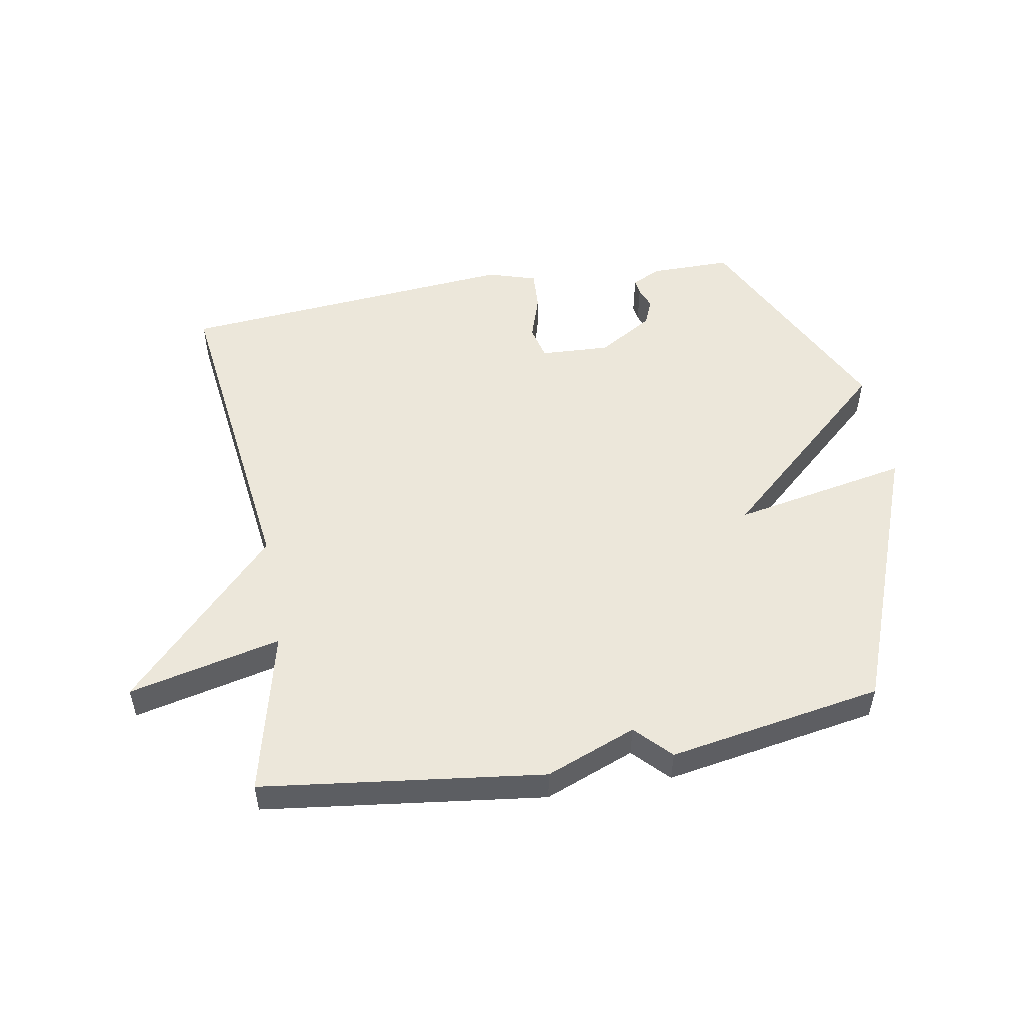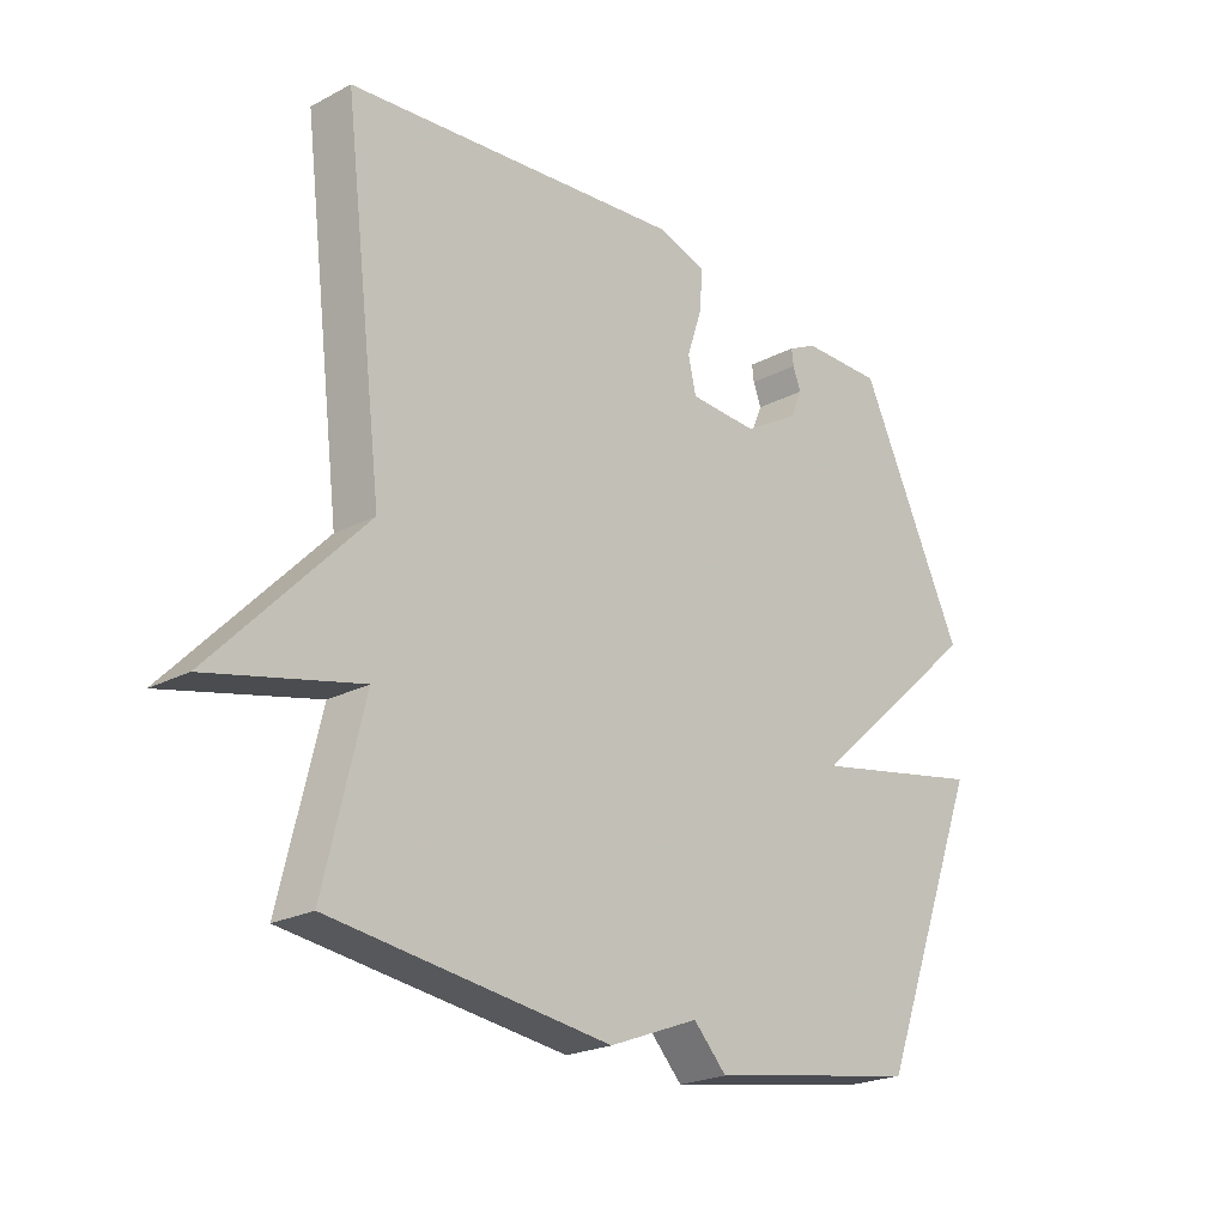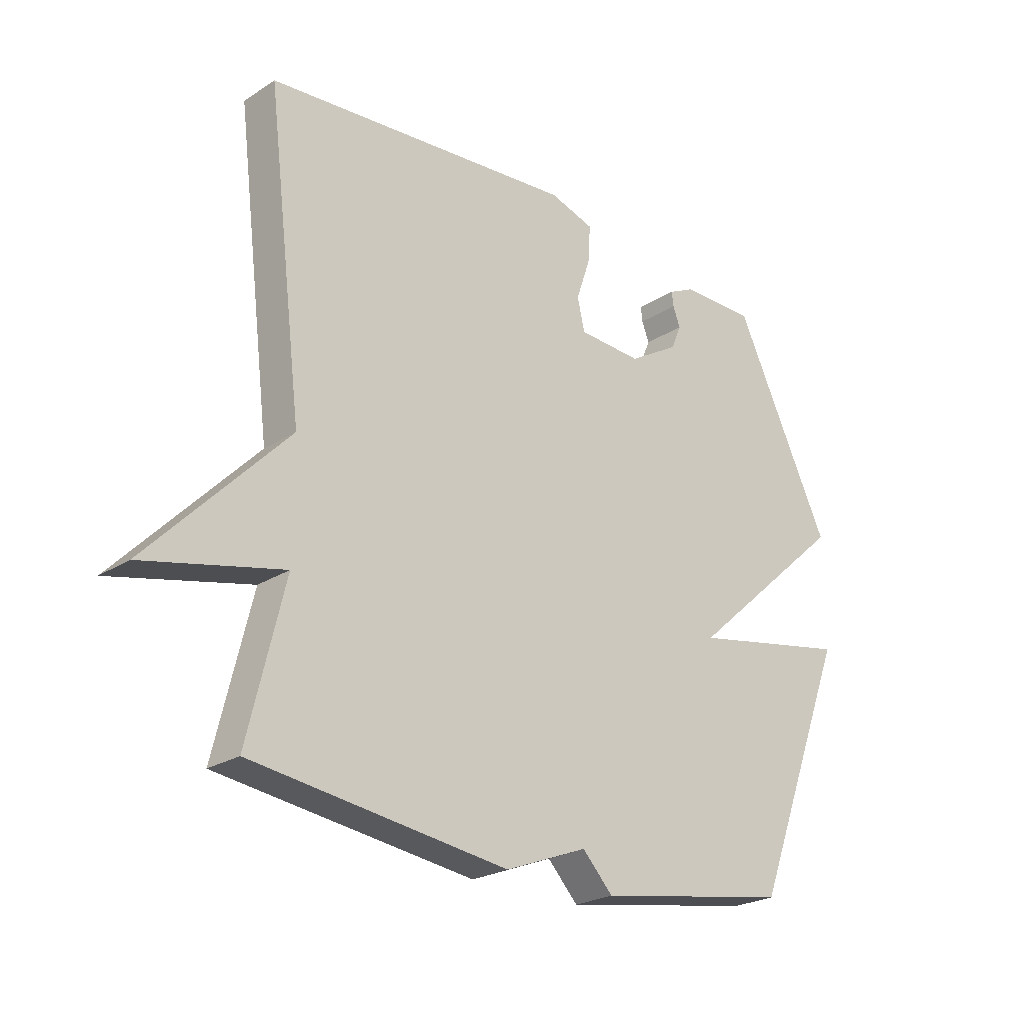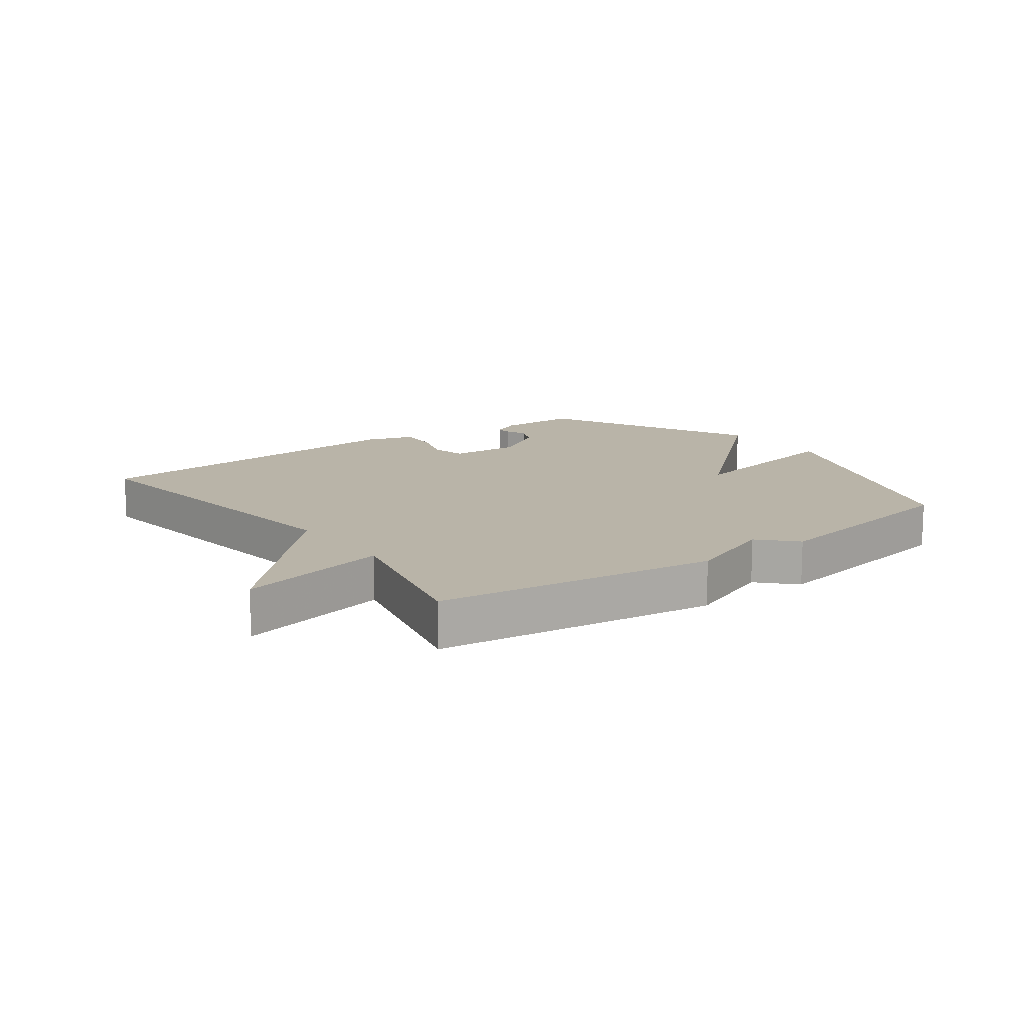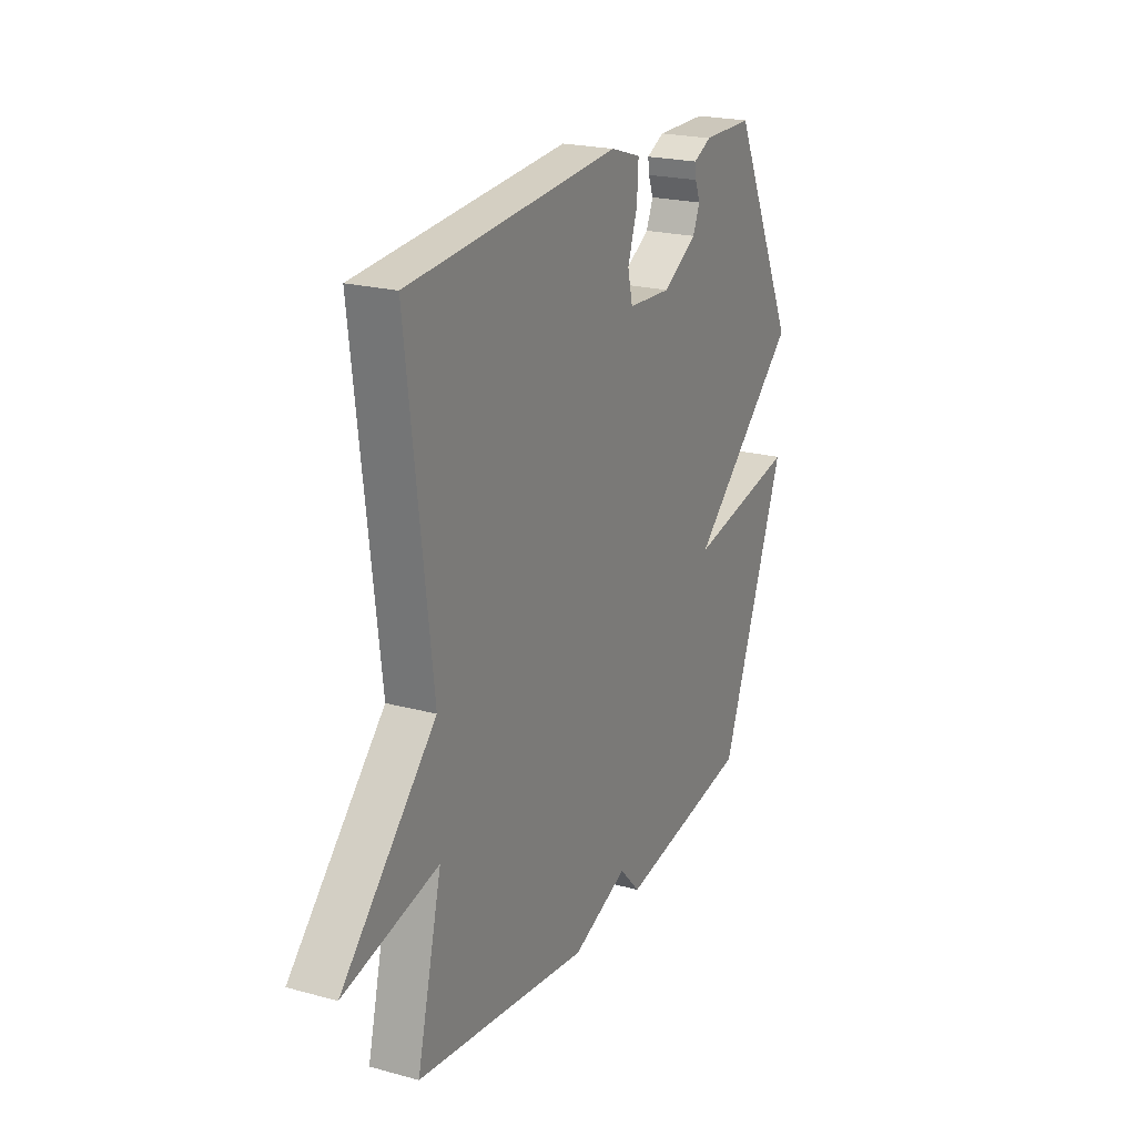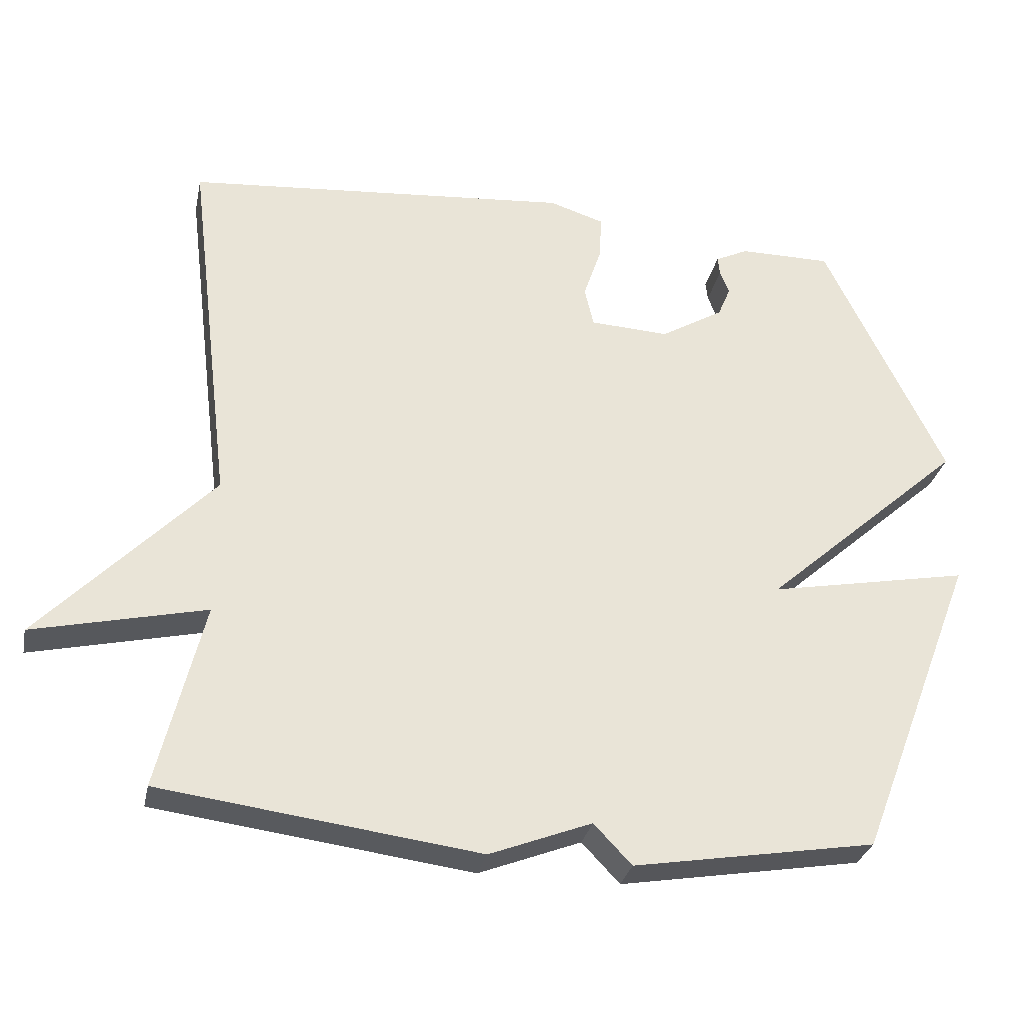
<metadata>
{"format":"obj","ext":"obj","renderer":"f3d","projection":"perspective","resolution":1024,"background":"white","views":[{"elev":51.4,"azim":169.8,"up":"+Y"},{"elev":-22.6,"azim":132.1,"up":"+Z"},{"elev":-24.1,"azim":136.7,"up":"+Z"},{"elev":13.3,"azim":143.5,"up":"+Y"},{"elev":21.6,"azim":115.7,"up":"+Z"},{"elev":-30.2,"azim":168.3,"up":"+Z"}]}
</metadata>
<code>
v 0.5 0.07 -0.5
v 0.046 0.07 -0.559
v -0.1 0.07 -0.502
v -0.154 0.07 -0.559
v -0.5 0.07 -0.5
v -0.671 0.07 -0.056
v -0.385 0.07 -0.111
v -0.671 0.07 0.144
v -0.5 0.07 0.5
v -0.368 0.07 0.5
v -0.321 0.07 0.477
v -0.324 0.07 0.451
v -0.337 0.07 0.417
v -0.319 0.07 0.374
v -0.229 0.07 0.32
v -0.116 0.07 0.326
v -0.103 0.07 0.382
v -0.128 0.07 0.457
v -0.132 0.07 0.522
v -0.053 0.07 0.547
v 0.5 0.07 0.5
v 0.435 0.07 -0.032
v 0.681 0.07 -0.289
v 0.435 0.07 -0.232
v 0.5 0 -0.5
v 0.046 0 -0.559
v -0.1 0 -0.502
v -0.154 0 -0.559
v -0.5 0 -0.5
v -0.671 0 -0.056
v -0.385 0 -0.111
v -0.671 0 0.144
v -0.5 0 0.5
v -0.368 0 0.5
v -0.321 0 0.477
v -0.324 0 0.451
v -0.337 0 0.417
v -0.319 0 0.374
v -0.229 0 0.32
v -0.116 0 0.326
v -0.103 0 0.382
v -0.128 0 0.457
v -0.132 0 0.522
v -0.053 0 0.547
v 0.5 0 0.5
v 0.435 0 -0.032
v 0.681 0 -0.289
v 0.435 0 -0.232
f 22 23 24
f 20 21 22
f 19 20 22
f 18 19 22
f 17 18 22
f 16 17 22 24
f 1 2 3
f 24 1 3
f 16 24 3
f 15 16 3
f 11 12 13
f 10 11 13
f 9 10 13
f 8 9 13
f 7 8 13 14
f 5 6 7
f 4 5 7
f 3 4 7
f 3 7 14 15
f 48 47 46
f 46 45 44
f 46 44 43
f 46 43 42
f 46 42 41
f 48 46 41 40
f 27 26 25
f 27 25 48
f 27 48 40
f 27 40 39
f 37 36 35
f 37 35 34
f 37 34 33
f 37 33 32
f 38 37 32 31
f 31 30 29
f 31 29 28
f 31 28 27
f 39 38 31 27
f 1 25 26 2
f 2 26 27 3
f 3 27 28 4
f 4 28 29 5
f 5 29 30 6
f 6 30 31 7
f 7 31 32 8
f 8 32 33 9
f 9 33 34 10
f 10 34 35 11
f 11 35 36 12
f 12 36 37 13
f 13 37 38 14
f 14 38 39 15
f 15 39 40 16
f 16 40 41 17
f 17 41 42 18
f 18 42 43 19
f 19 43 44 20
f 20 44 45 21
f 21 45 46 22
f 22 46 47 23
f 23 47 48 24
f 24 48 25 1

</code>
